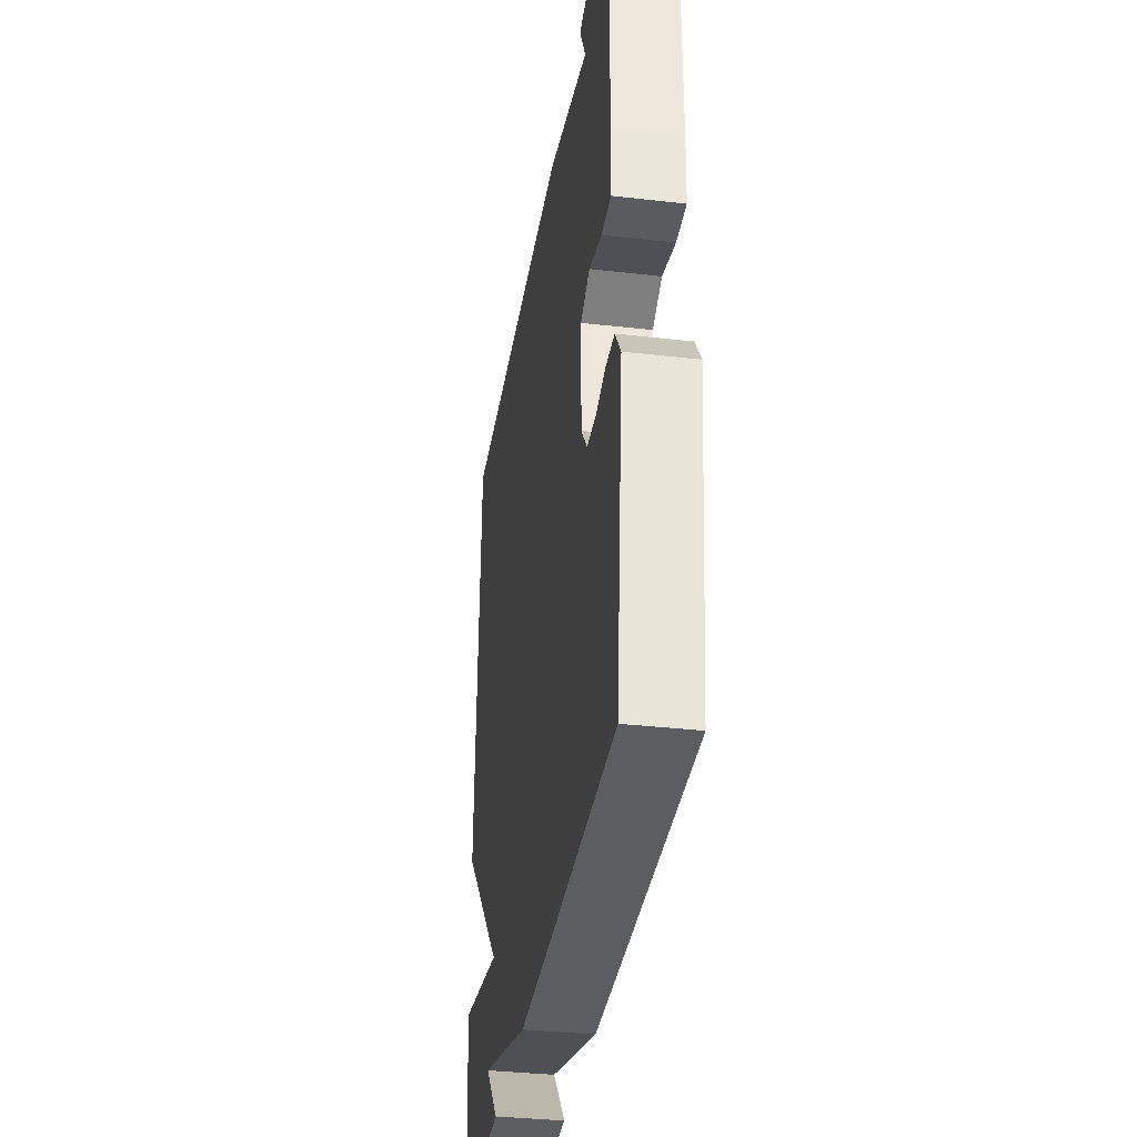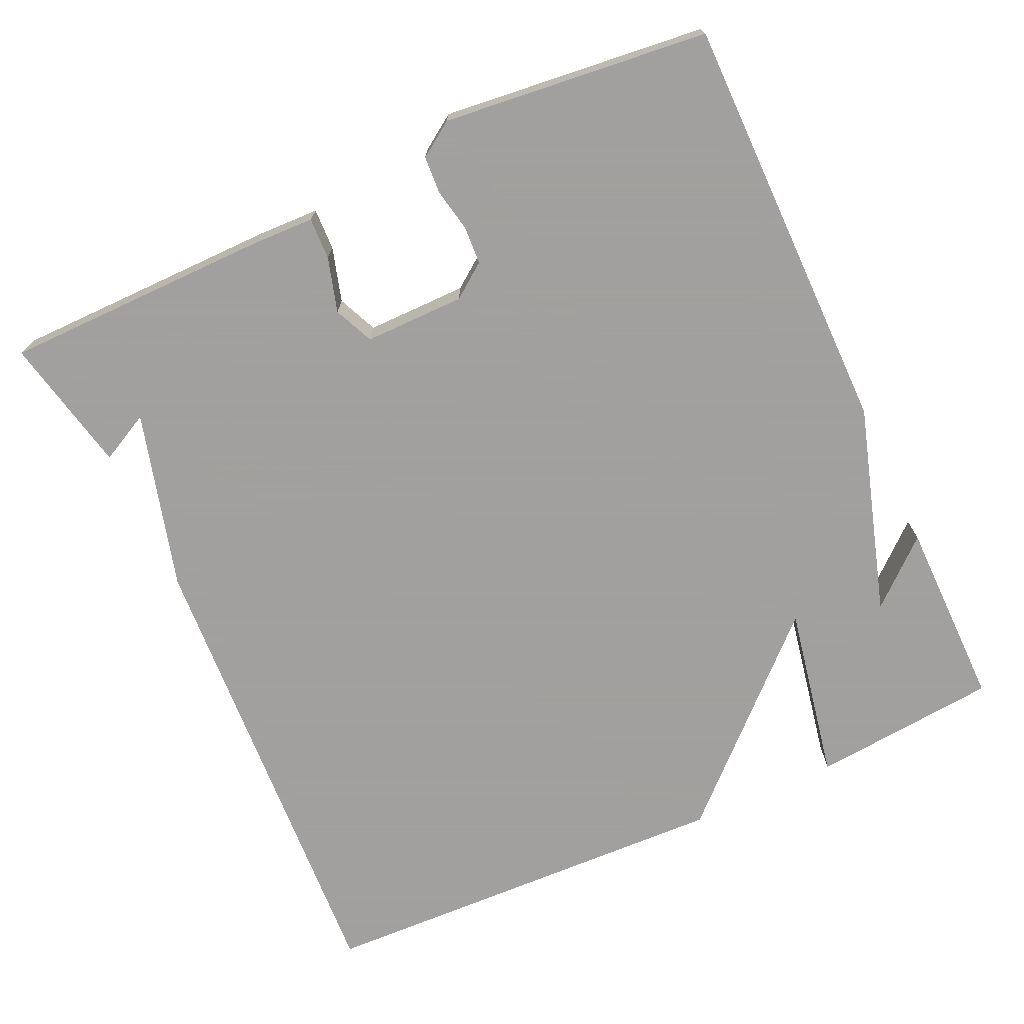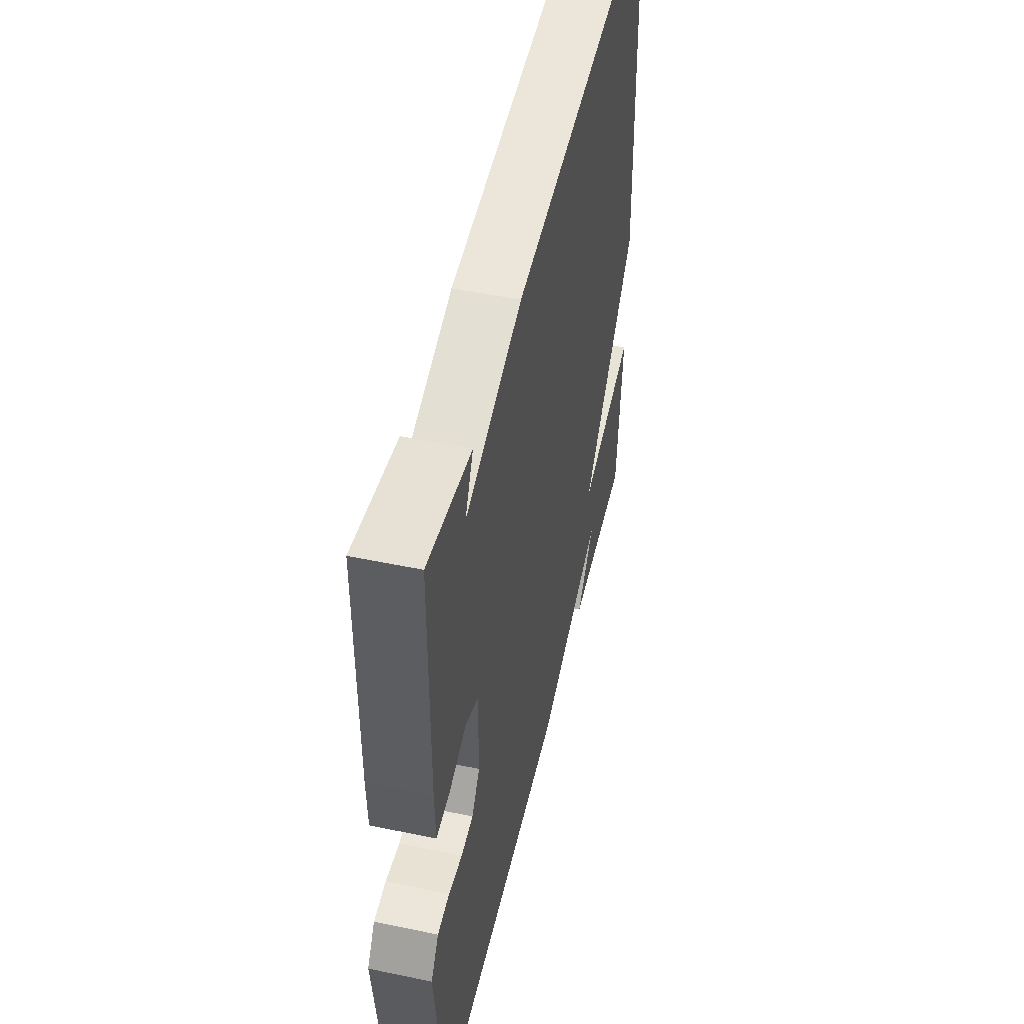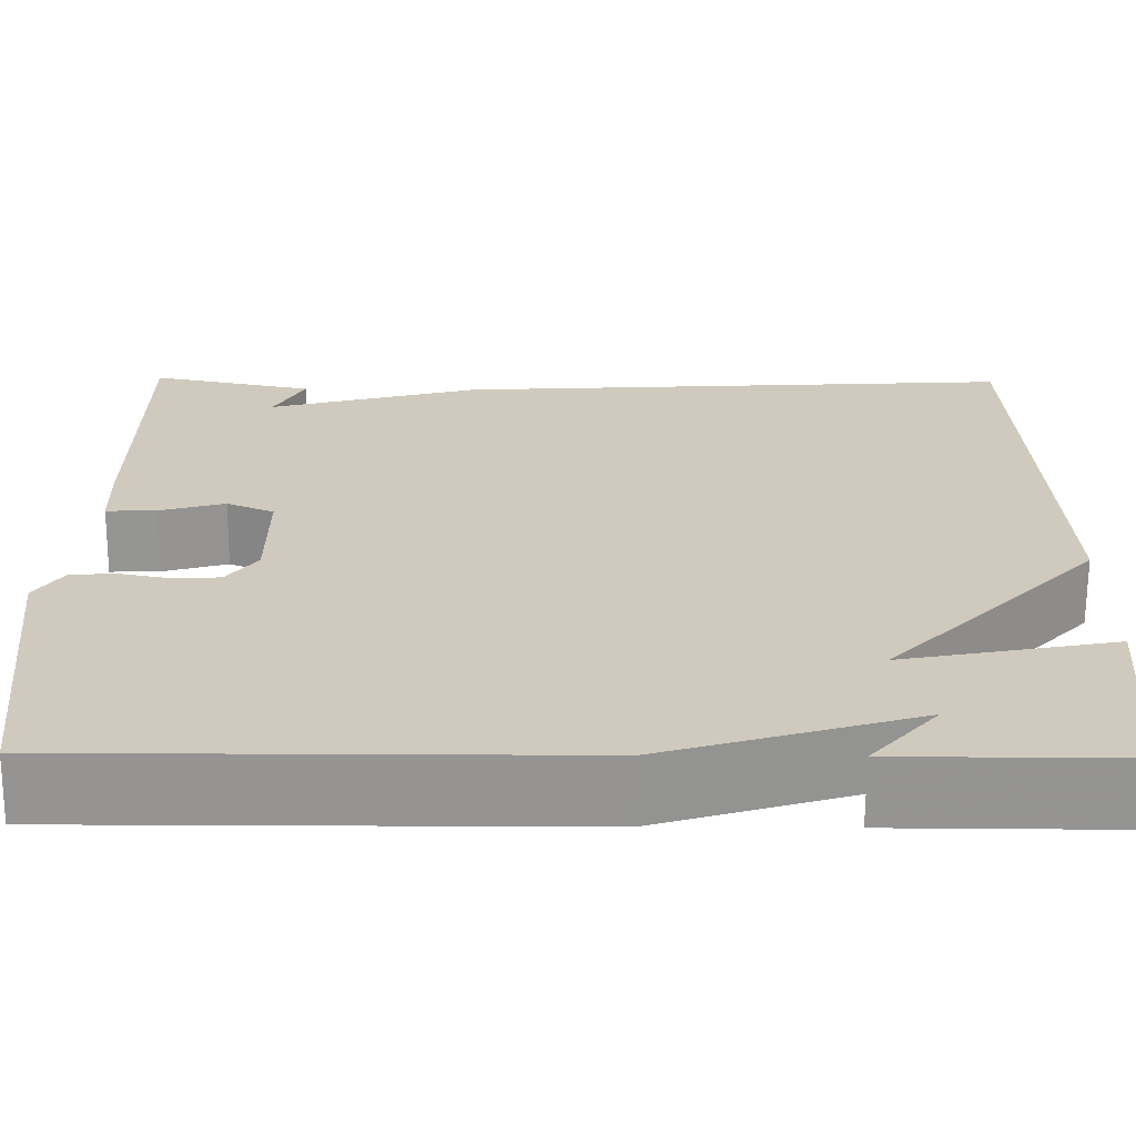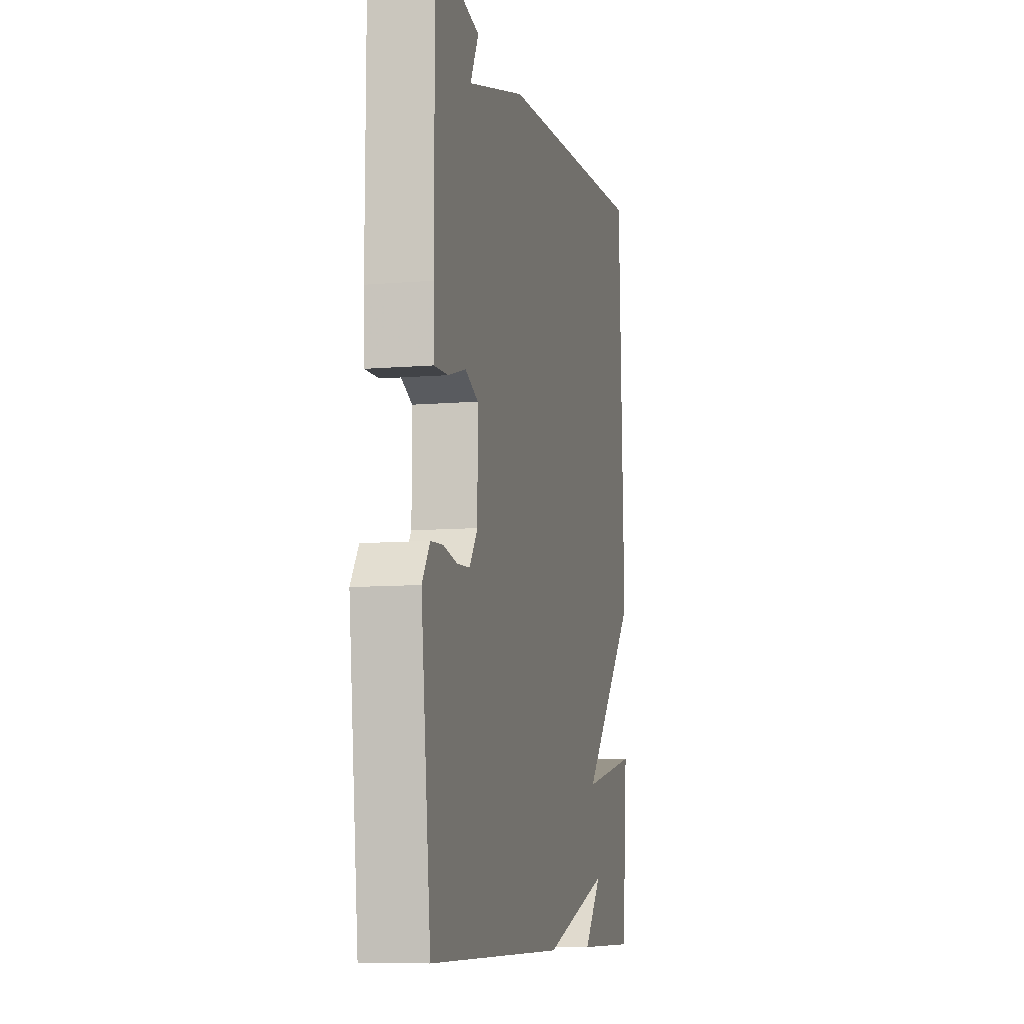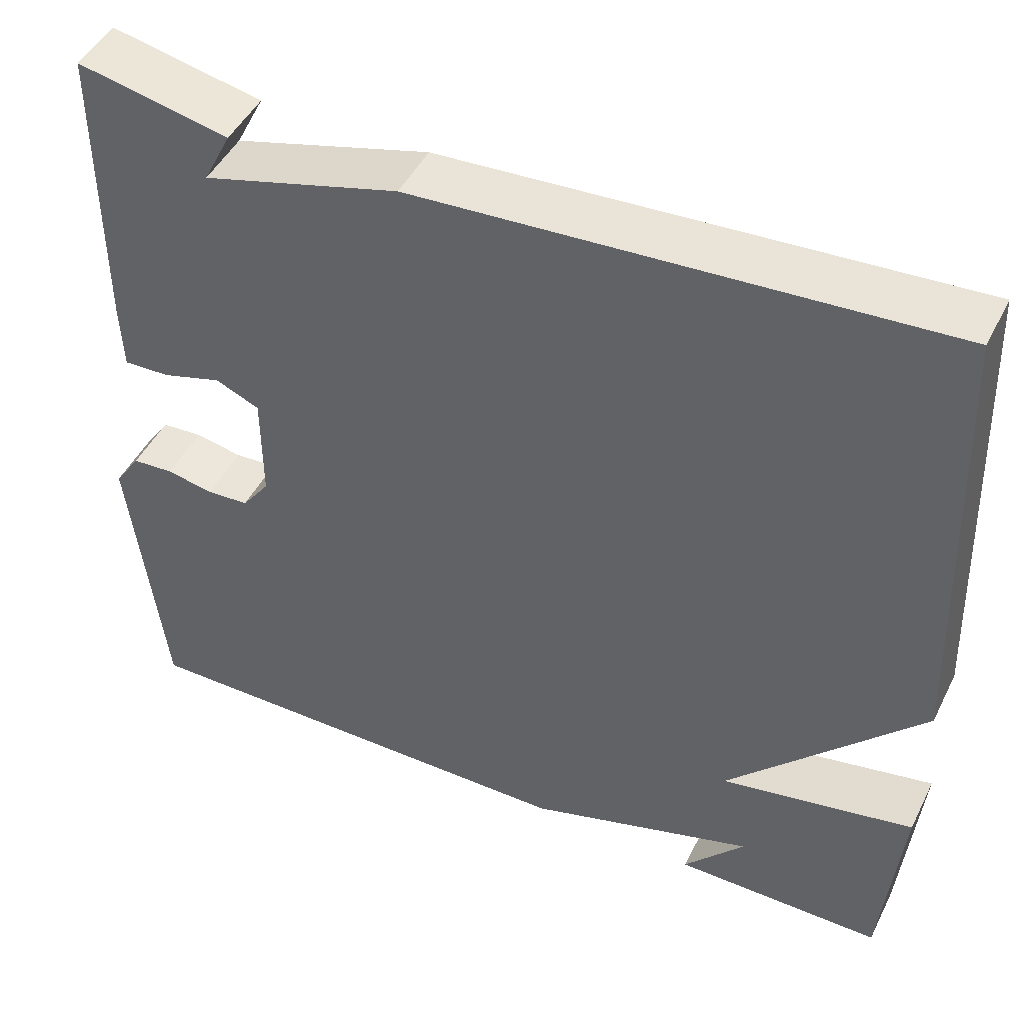
<metadata>
{"format":"obj","ext":"obj","renderer":"f3d","projection":"perspective","resolution":1024,"background":"white","views":[{"elev":-35.5,"azim":81.4,"up":"+Z"},{"elev":-71.9,"azim":114.8,"up":"+Y"},{"elev":49.9,"azim":103.0,"up":"+Z"},{"elev":-67.1,"azim":179.7,"up":"+Z"},{"elev":-9.0,"azim":102.9,"up":"+Z"},{"elev":47.1,"azim":-154.3,"up":"+Z"}]}
</metadata>
<code>
v -0.5 0.07 0.5
v 0.121 0.07 0.462
v 0.354 0.07 0.397
v 0.321 0.07 0.462
v 0.5 0.07 0.5
v 0.501 0.07 0.149
v 0.498 0.07 0.066
v 0.443 0.07 0.068
v 0.372 0.07 0.089
v 0.32 0.07 0.066
v 0.32 0.07 -0.066
v 0.353 0.07 -0.111
v 0.403 0.07 -0.114
v 0.459 0.07 -0.103
v 0.508 0.07 -0.106
v 0.539 0.07 -0.152
v 0.5 0.07 -0.5
v -0.051 0.07 -0.499
v -0.324 0.07 -0.415
v -0.251 0.07 -0.499
v -0.5 0.07 -0.5
v -0.522 0.07 -0.255
v -0.291 0.07 -0.3
v -0.522 0.07 -0.055
v -0.5 0 0.5
v 0.121 0 0.462
v 0.354 0 0.397
v 0.321 0 0.462
v 0.5 0 0.5
v 0.501 0 0.149
v 0.498 0 0.066
v 0.443 0 0.068
v 0.372 0 0.089
v 0.32 0 0.066
v 0.32 0 -0.066
v 0.353 0 -0.111
v 0.403 0 -0.114
v 0.459 0 -0.103
v 0.508 0 -0.106
v 0.539 0 -0.152
v 0.5 0 -0.5
v -0.051 0 -0.499
v -0.324 0 -0.415
v -0.251 0 -0.499
v -0.5 0 -0.5
v -0.522 0 -0.255
v -0.291 0 -0.3
v -0.522 0 -0.055
f 1 2 3
f 24 1 3
f 23 24 3
f 21 22 23
f 19 20 21
f 19 21 23
f 18 19 23
f 17 18 23
f 16 17 23
f 15 16 23
f 14 15 23
f 13 14 23
f 12 13 23
f 11 12 23
f 10 11 23
f 7 8 9
f 6 7 9
f 5 6 9
f 5 9 10
f 3 4 5
f 3 5 10 23
f 27 26 25
f 27 25 48
f 27 48 47
f 47 46 45
f 45 44 43
f 47 45 43
f 47 43 42
f 47 42 41
f 47 41 40
f 47 40 39
f 47 39 38
f 47 38 37
f 47 37 36
f 47 36 35
f 47 35 34
f 33 32 31
f 33 31 30
f 33 30 29
f 34 33 29
f 29 28 27
f 47 34 29 27
f 1 25 26 2
f 2 26 27 3
f 3 27 28 4
f 4 28 29 5
f 5 29 30 6
f 6 30 31 7
f 7 31 32 8
f 8 32 33 9
f 9 33 34 10
f 10 34 35 11
f 11 35 36 12
f 12 36 37 13
f 13 37 38 14
f 14 38 39 15
f 15 39 40 16
f 16 40 41 17
f 17 41 42 18
f 18 42 43 19
f 19 43 44 20
f 20 44 45 21
f 21 45 46 22
f 22 46 47 23
f 23 47 48 24
f 24 48 25 1

</code>
